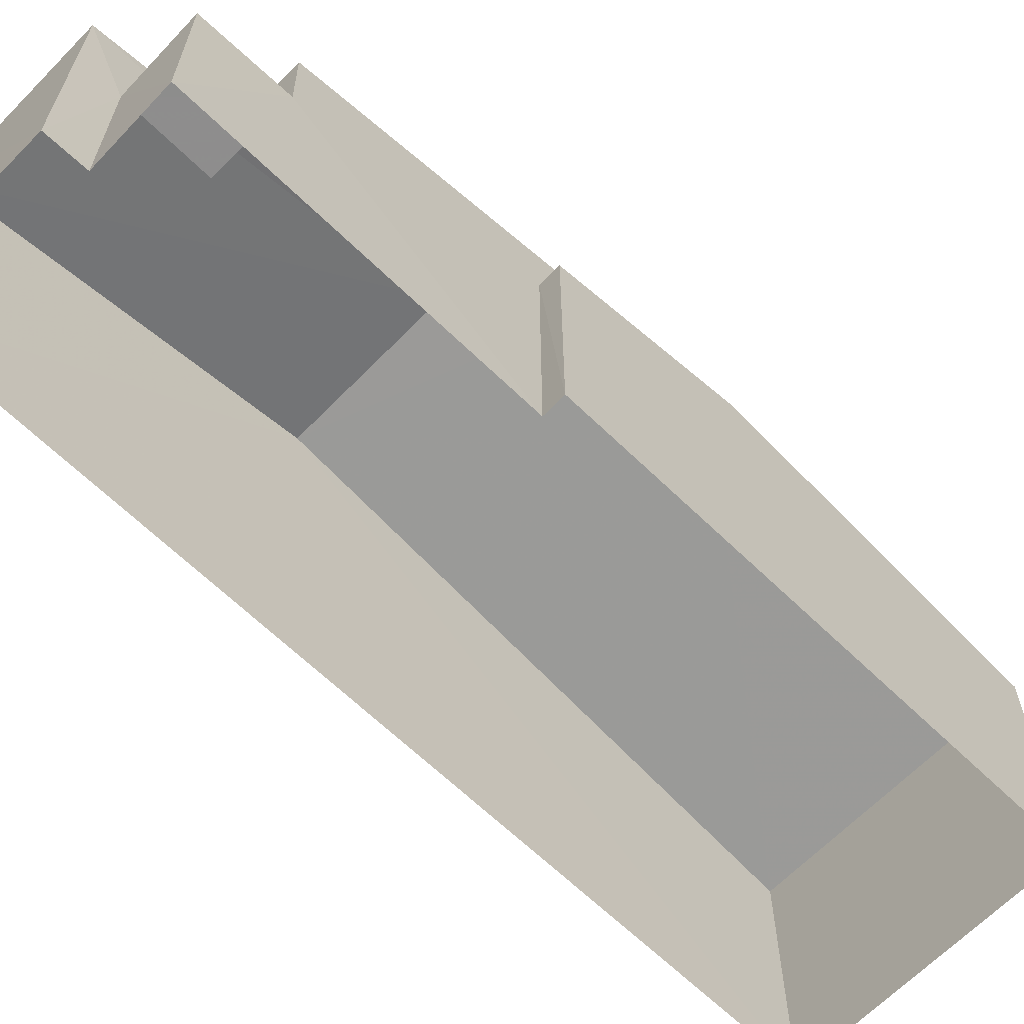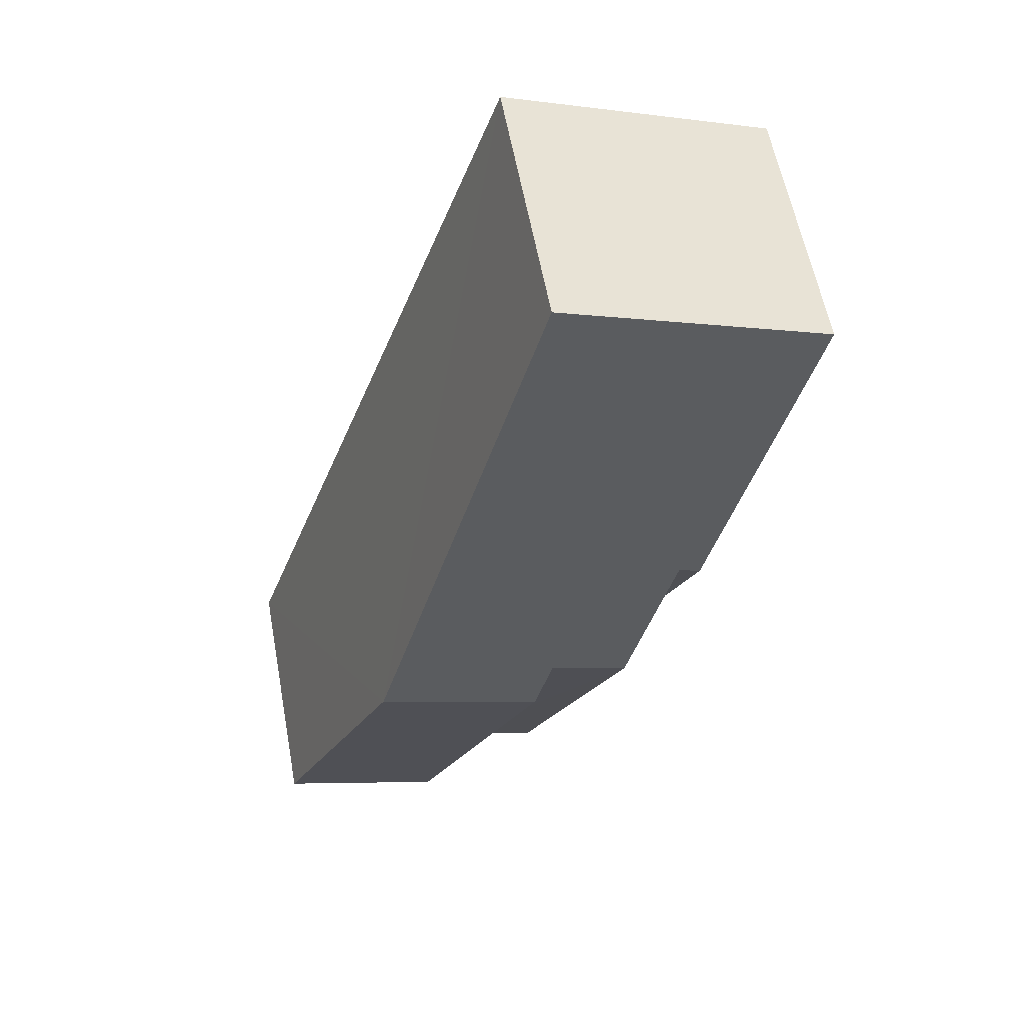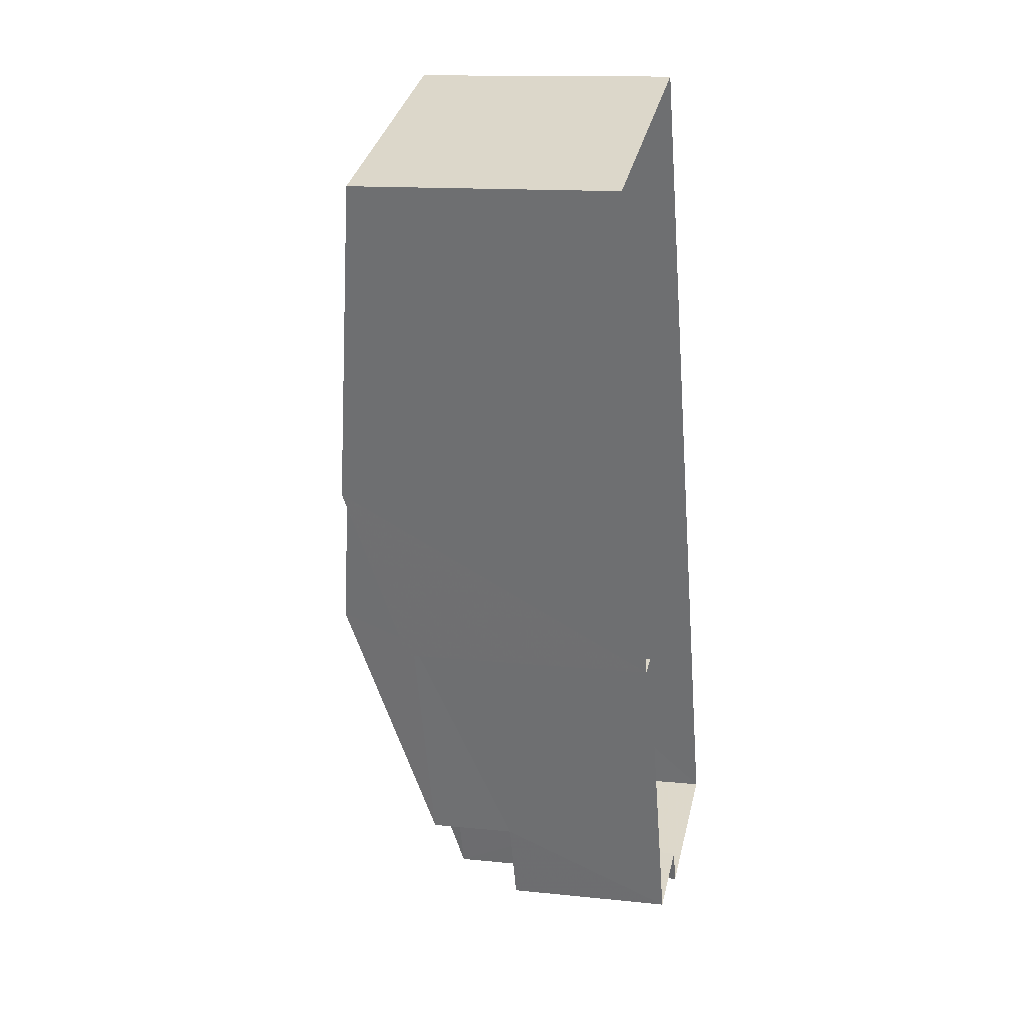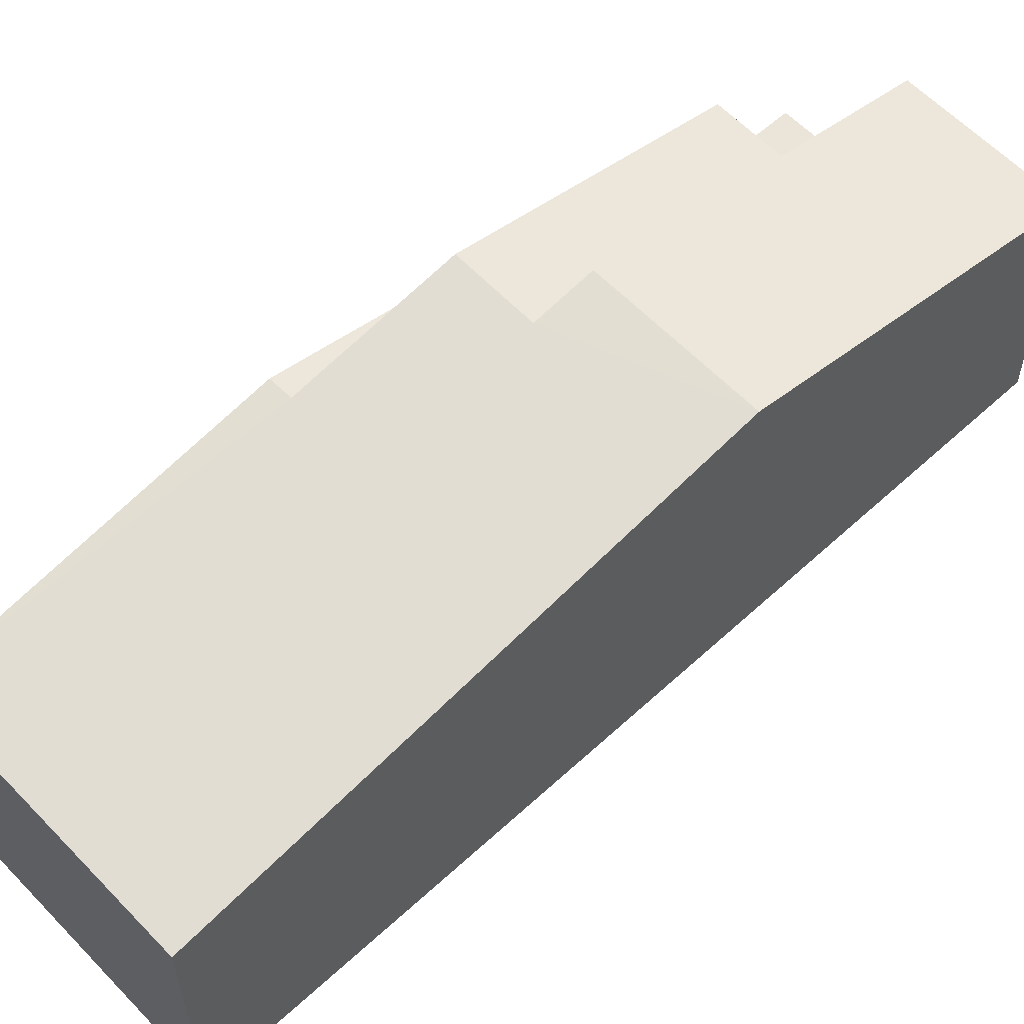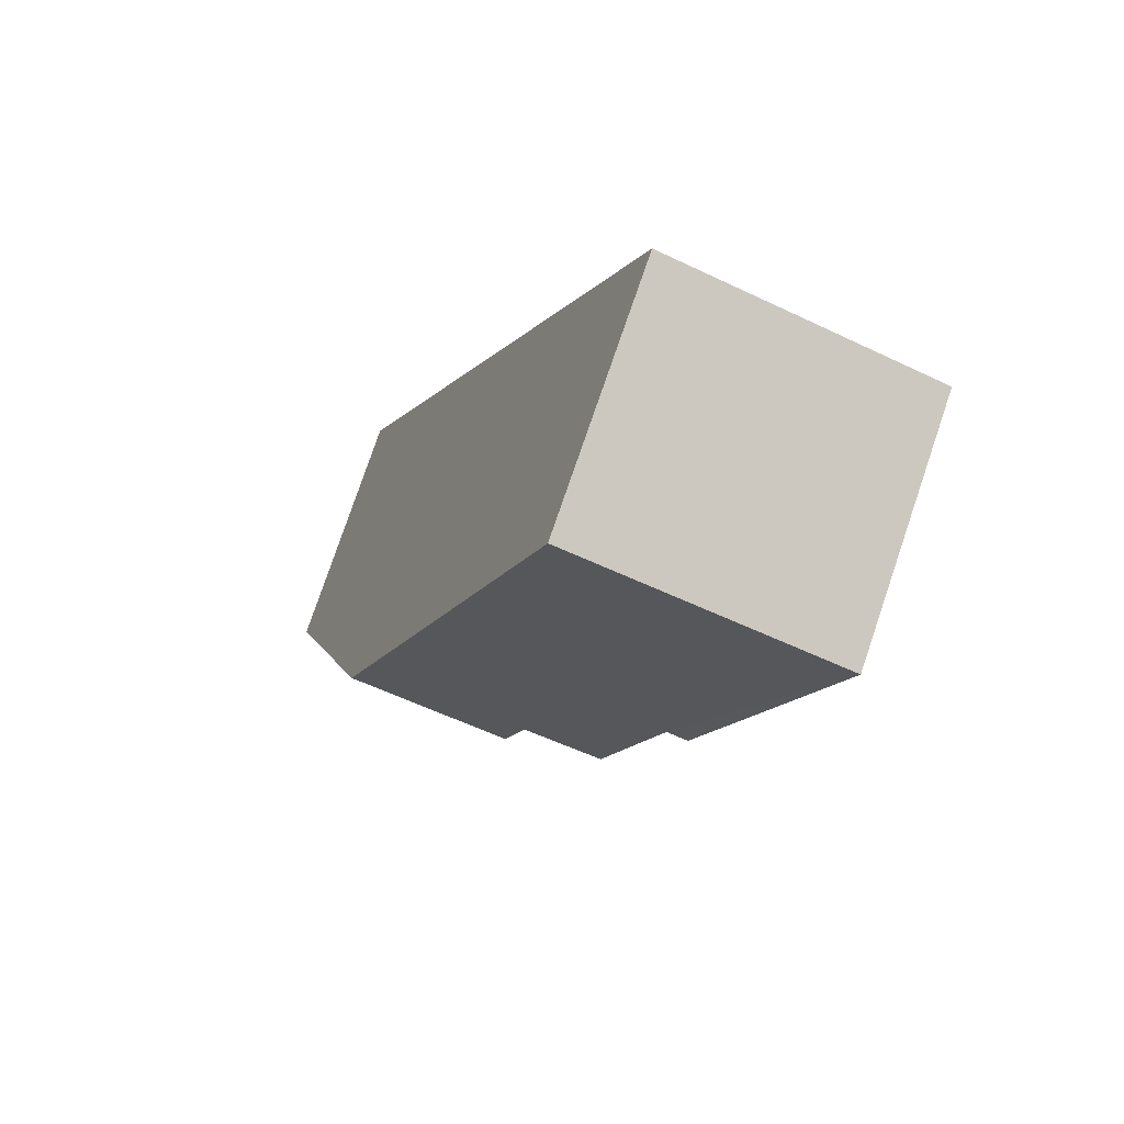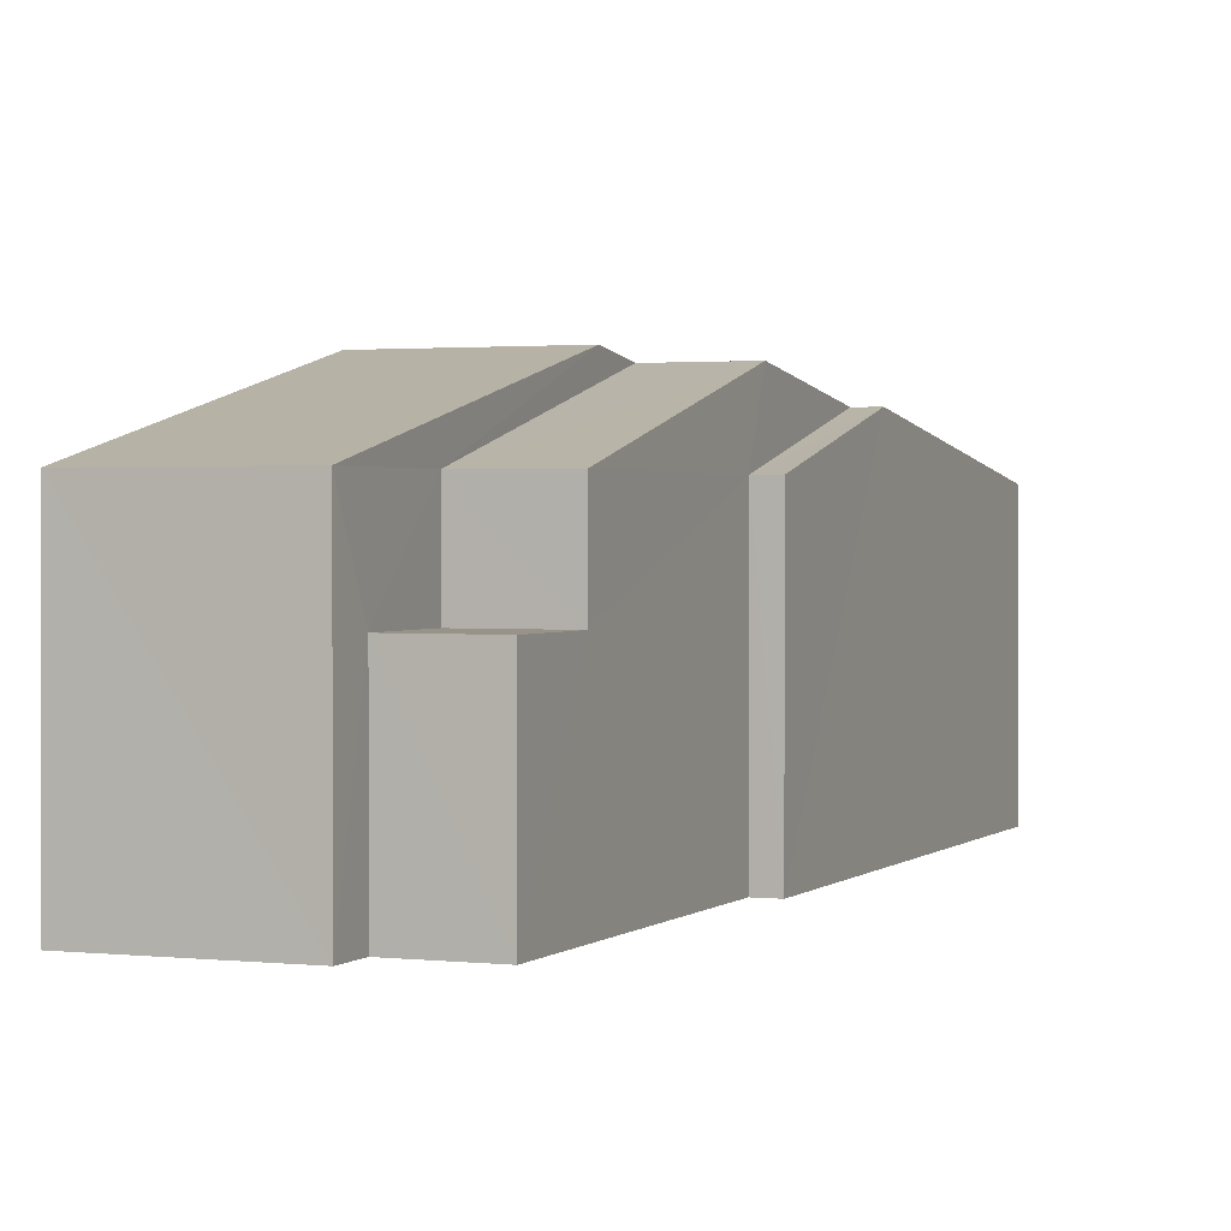
<metadata>
{"format":"obj","ext":"obj","renderer":"f3d","projection":"perspective","resolution":1024,"background":"white","views":[{"elev":-64.6,"azim":26.2,"up":"+Z"},{"elev":58.1,"azim":-10.1,"up":"+Y"},{"elev":13.4,"azim":103.3,"up":"+Y"},{"elev":59.5,"azim":-152.8,"up":"+Z"},{"elev":77.2,"azim":19.0,"up":"+Y"},{"elev":1.5,"azim":2.7,"up":"+Z"}]}
</metadata>
<code>
v -3.162e+05 4.021e+04 3.936
v -3.162e+05 4.022e+04 3.94
v -3.162e+05 4.022e+04 3.937
v -3.162e+05 4.021e+04 3.936
v -3.162e+05 4.02e+04 3.938
v -3.162e+05 4.02e+04 3.936
v -3.162e+05 4.02e+04 3.936
v -3.162e+05 4.02e+04 3.935
v -3.162e+05 4.021e+04 10.52
v -3.162e+05 4.02e+04 9.097
v -3.162e+05 4.02e+04 9.096
v -3.162e+05 4.021e+04 10.52
v -3.162e+05 4.021e+04 10.69
v -3.162e+05 4.02e+04 9.099
v -3.162e+05 4.02e+04 9.097
v -3.162e+05 4.021e+04 10.69
v -3.162e+05 4.02e+04 7.351
v -3.162e+05 4.02e+04 7.352
v -3.162e+05 4.02e+04 7.351
v -3.162e+05 4.02e+04 7.352
v -3.162e+05 4.021e+04 9.097
v -3.162e+05 4.021e+04 9.097
v -3.162e+05 4.021e+04 10.05
v -3.162e+05 4.021e+04 10.05
v -3.162e+05 4.022e+04 9.101
v -3.162e+05 4.022e+04 9.098
f 1 2 3
f 3 4 1
f 1 5 2
f 6 5 7
f 8 7 1
f 7 5 1
f 9 10 11
f 9 12 10
f 13 14 15
f 13 16 14
f 17 18 19
f 17 20 18
f 21 22 23
f 24 21 23
f 16 13 12
f 16 24 25
f 25 24 26
f 12 9 24
f 26 24 23
f 16 12 24
f 17 11 10
f 20 17 10
f 22 4 23
f 4 3 23
f 3 26 23
f 6 7 18
f 6 18 15
f 15 10 13
f 13 10 12
f 18 20 10
f 18 10 15
f 25 3 2
f 25 26 3
f 25 2 16
f 2 5 16
f 5 14 16
f 21 4 22
f 21 1 4
f 18 8 19
f 18 7 8
f 14 5 6
f 15 14 6
f 24 9 21
f 9 11 21
f 21 17 1
f 1 17 8
f 8 17 19
f 21 11 17

</code>
